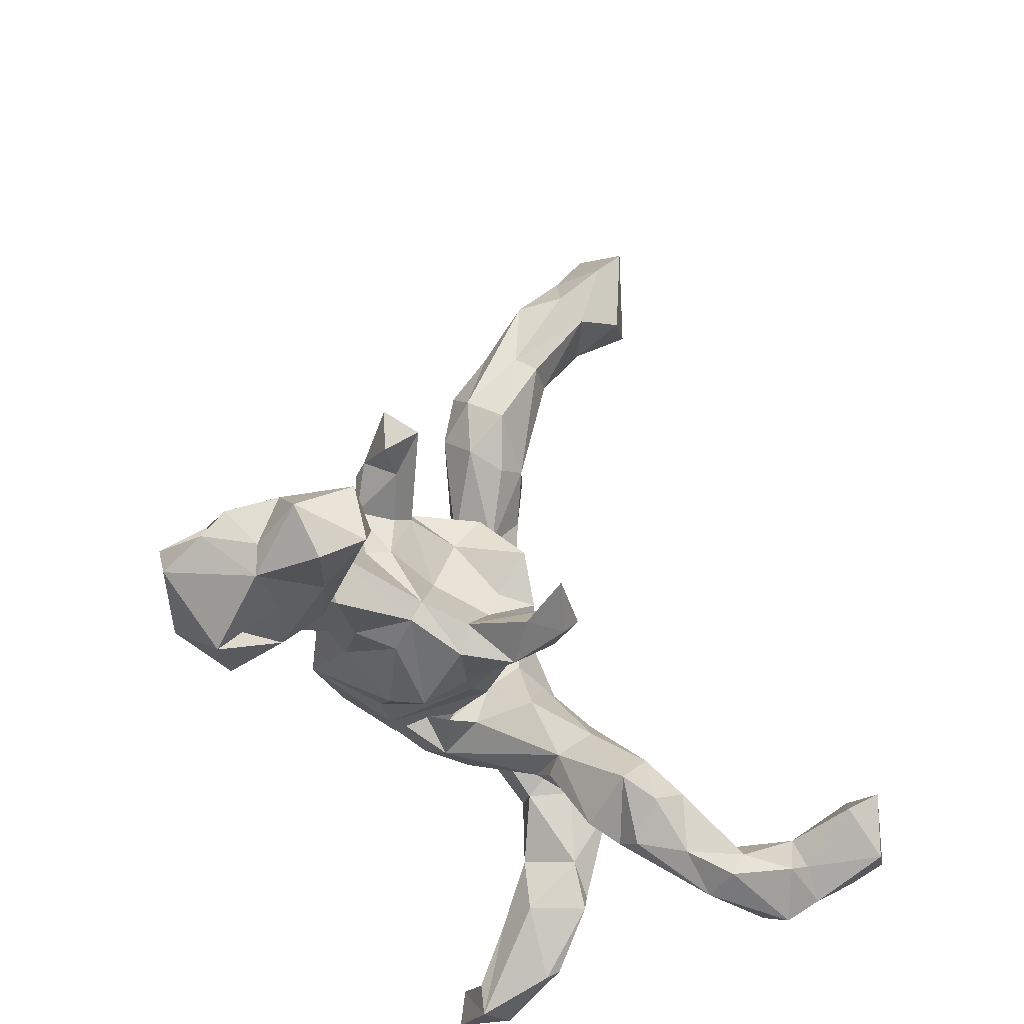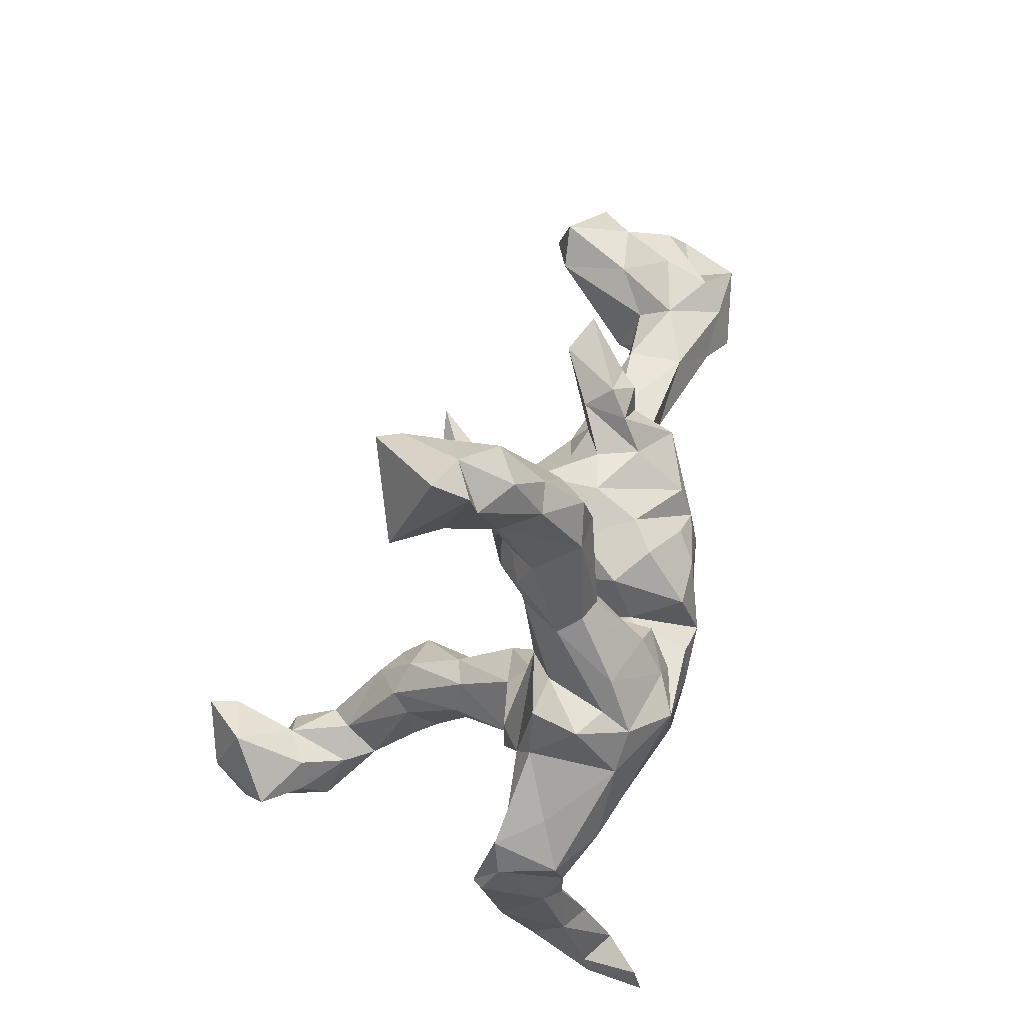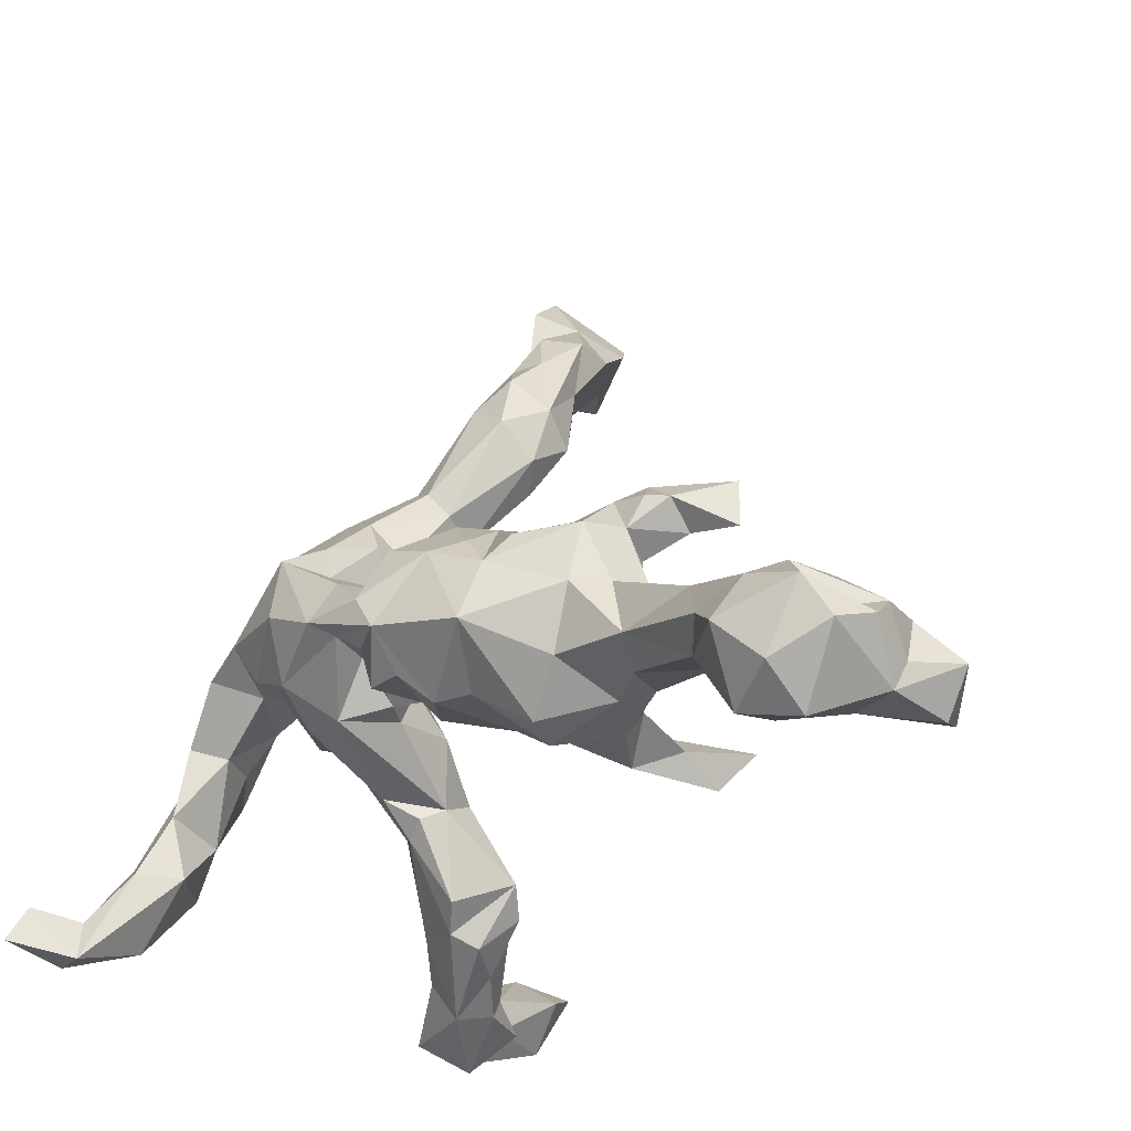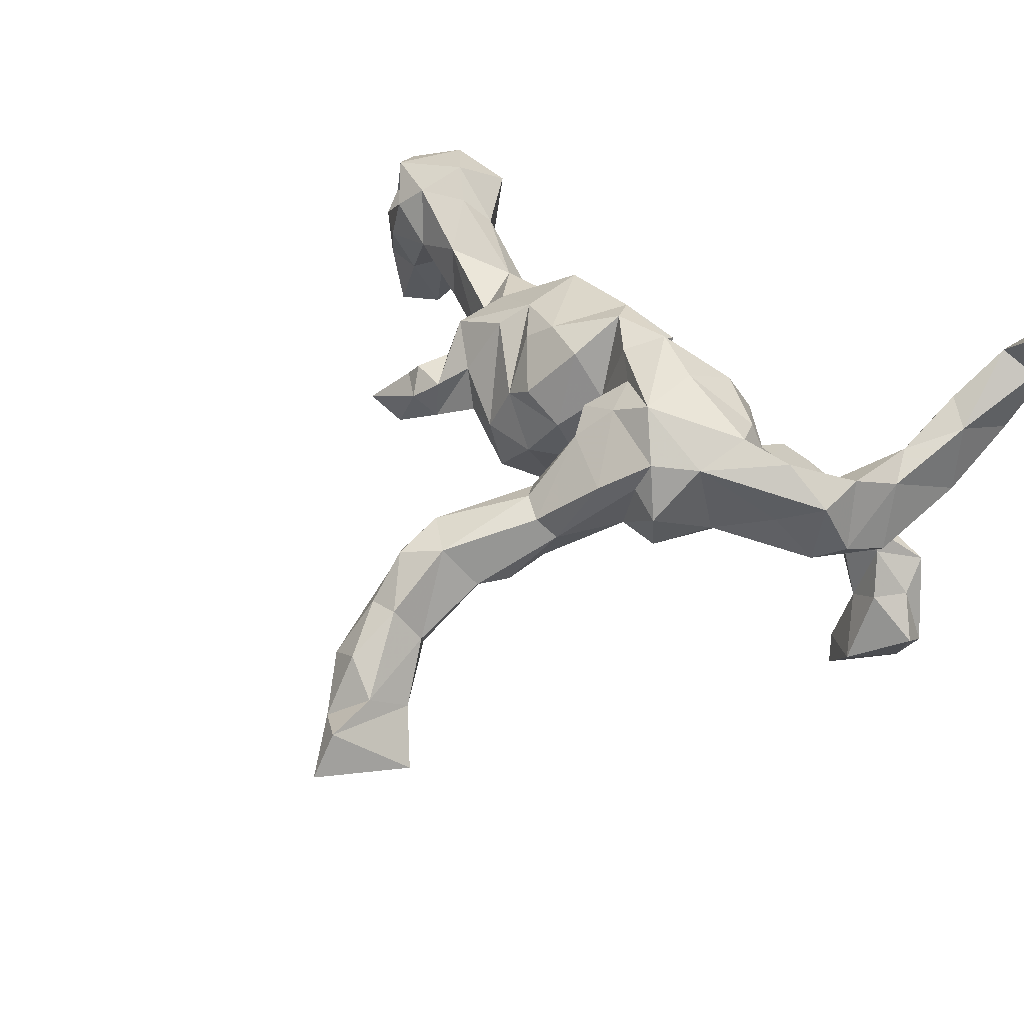
<metadata>
{"format":"obj","ext":"obj","renderer":"f3d","projection":"perspective","resolution":1024,"background":"white","views":[{"elev":-36.4,"azim":116.8,"up":"+Y"},{"elev":79.5,"azim":-73.4,"up":"+Y"},{"elev":-32.9,"azim":43.2,"up":"+Y"},{"elev":43.4,"azim":-139.2,"up":"+Z"}]}
</metadata>
<code>
v 0.8008 -0.251 -0.1088
v 0.7754 -0.2019 0.0275
v 0.7799 -0.238 0.06257
v 0.7602 -0.2673 -0.02477
v 0.755 -0.1896 -0.05256
v 0.7491 -0.316 -0.1239
v 0.7331 -0.1934 -0.1663
v 0.7095 -0.2145 0.09065
v 0.7633 -0.2689 0.135
v 0.7218 -0.2868 -0.1842
v 0.7423 -0.3091 -0.01392
v 0.705 -0.1411 0.04079
v 0.7359 -0.2037 0.1669
v 0.6733 -0.3116 0.1695
v 0.6732 -0.3645 0.09018
v 0.6584 -0.3068 -0.002386
v 0.6706 -0.164 -0.0379
v 0.6605 -0.2215 -0.154
v 0.6433 -0.3101 0.09218
v 0.6845 -0.1415 0.1221
v 0.6403 -0.1637 0.1643
v 0.5825 -0.3147 0.03835
v 0.6398 -0.2824 -0.06663
v 0.583 -0.3402 0.1258
v 0.6045 -0.2362 0.1978
v 0.5466 -0.2601 -0.006674
v 0.6047 -0.1242 0.07153
v 0.5419 -0.2073 0.02807
v 0.5544 -0.1904 0.1663
v 0.5918 -0.1684 0.01821
v 0.5105 -0.2202 0.121
v 0.4926 -0.09007 0.02401
v 0.4662 0.1777 -0.05221
v 0.3966 0.1458 0.02388
v 0.4628 0.1009 -0.05455
v 0.467 -0.1789 0.01976
v 0.5071 -0.1042 0.1182
v 0.3856 0.1108 -0.03244
v 0.3477 0.1863 0.01811
v 0.4006 0.1711 -0.08032
v 0.3145 -0.135 -0.02905
v 0.3721 0.1445 0.05351
v 0.3218 0.07058 0.004857
v 0.3642 -0.01414 0.03234
v 0.3441 0.09227 0.0645
v 0.3451 -0.1519 0.05681
v 0.2973 -0.09136 -0.03787
v 0.3123 0.1619 -0.0231
v 0.3274 0.07479 0.1415
v 0.2916 -0.1271 -0.2857
v 0.3078 -0.02307 0.1516
v 0.329 0.002209 0.00559
v 0.3486 -0.01938 0.1015
v 0.2325 -0.1781 -0.2626
v 0.3081 0.1605 0.05299
v 0.3778 -0.1235 0.1142
v 0.2642 0.1253 0.09286
v 0.2561 -0.1166 0.1263
v 0.2298 -0.01236 -0.02127
v 0.2837 0.09229 -0.006006
v 0.1892 -0.1343 -0.2659
v 0.2826 -0.1576 0.0169
v 0.2186 -0.1564 -0.06843
v 0.2346 0.1439 0.02374
v 0.1592 -0.1897 0.03023
v 0.1995 0.02711 0.218
v 0.2295 0.07472 0.1878
v 0.2276 -0.1355 -0.1934
v 0.2362 -0.1138 -0.09017
v 0.1881 0.08945 -0.03665
v 0.1745 -0.08509 -0.2117
v 0.1761 -0.1789 0.08528
v 0.1173 -0.1376 -0.02705
v 0.1652 0.1441 -0.07287
v 0.1689 0.1724 0.04042
v 0.1311 -0.1226 -0.1956
v 0.174 -0.07038 0.2421
v 0.1535 0.06068 -0.1521
v 0.1661 -0.1625 -0.1399
v 0.162 -0.05141 -0.08975
v 0.153 0.08867 0.2058
v 0.143 -0.001032 -0.09804
v 0.1372 0.1546 0.1222
v 0.1205 -0.1017 -0.06906
v 0.105 -0.01518 -0.1461
v 0.1069 0.07237 0.2426
v 0.1102 0.4677 -0.01648
v 0.1058 -0.1292 0.1434
v 0.08561 0.5569 -0.1025
v 0.08201 0.3778 -0.00795
v 0.09169 0.4291 -0.07806
v 0.07135 0.5209 0.03431
v 0.07264 0.5916 -0.03323
v 0.07643 0.1725 0.03334
v 0.03569 0.3521 -0.04835
v 0.07728 0.6769 -0.1908
v 0.0685 0.4302 0.05297
v 0.08523 0.1648 0.162
v 0.03552 0.6438 -0.2142
v 0.05563 -0.1115 -0.004021
v 0.02888 0.7812 -0.2929
v 0.09267 0.6677 -0.1138
v 0.002693 0.01444 0.2858
v 0.0665 0.08811 -0.1051
v 0.04552 -0.1269 0.1599
v 0.0364 0.6838 -0.07339
v 0.02539 0.1076 0.2447
v 0.05364 0.7397 -0.2602
v 0.03617 0.7531 -0.1645
v 0.05495 0.5457 -0.1298
v 0.06506 -0.05134 -0.1219
v 0.01318 -0.08698 0.2073
v -0.01354 0.6535 -0.264
v 0.01979 0.5943 -0.02239
v -0.008033 -0.0816 0.001674
v 0.005981 0.4822 0.05087
v 0.006075 0.1161 0.01687
v 0.02339 -0.03432 0.2714
v -0.04946 0.004554 -0.01409
v 0.01907 0.1594 0.1164
v -0.04607 -0.08414 0.2026
v -0.03386 0.8592 -0.1821
v -0.01874 0.5687 -0.08272
v -0.02498 0.09103 0.1621
v 0.01559 -0.006665 -0.09422
v -0.04191 -0.02867 0.2311
v -0.06283 -0.05087 0.08224
v -0.02159 0.2768 0.07569
v -0.002624 0.5469 -0.1173
v -0.02868 0.7123 -0.1141
v -0.04884 0.3193 0.09836
v -0.02587 -0.09509 0.07752
v -0.05609 0.6481 -0.1624
v -0.05888 0.08924 0.1213
v -0.01204 0.3734 -0.06454
v -0.04638 0.1676 0.1456
v -0.08793 0.3435 0.08323
v -0.04816 0.4543 -0.01697
v -0.06619 0.3902 -0.03863
v -0.04029 0.0365 0.08708
v -0.05365 0.07104 0.2744
v -0.04447 0.1659 0.2034
v -0.02869 0.8031 -0.125
v -0.1122 0.707 -0.2322
v -0.04227 0.2575 0.01125
v -0.09624 0.1109 0.252
v -0.09204 -0.00347 0.1823
v -0.07673 0.2285 0.1927
v -0.0894 -0.06235 0.1175
v -0.115 -0.06359 0.07698
v -0.09447 0.1331 0.07222
v -0.08495 0.319 -0.02033
v -0.1218 -0.04805 -0.02927
v -0.1184 0.1784 0.2421
v -0.1113 -0.0001097 0.05112
v -0.1694 0.2792 0.1604
v -0.1304 -0.2371 -0.1961
v -0.1545 -0.1474 -0.06377
v -0.1601 0.06004 0.01543
v -0.0721 -0.00596 0.2555
v -0.2013 -0.3289 -0.1874
v -0.162 -0.07898 0.1638
v -0.09771 0.01239 0.2914
v -0.1823 -0.1647 -0.03296
v -0.1876 0.2272 0.0559
v -0.1909 -0.1795 -0.2131
v -0.2192 0.2395 0.161
v -0.1191 0.3254 0.0476
v -0.1466 0.1862 0.01678
v -0.1638 -0.1158 -0.1235
v -0.1832 0.1675 0.2782
v -0.1826 -0.2807 -0.1075
v -0.1639 -0.2734 -0.239
v -0.1926 0.02532 -0.0181
v -0.2231 -0.3099 -0.1459
v -0.219 -0.1844 -0.04797
v -0.2378 0.2231 0.2142
v -0.2128 -0.02708 0.2358
v -0.2119 -0.07156 -0.1032
v -0.2127 -0.2492 -0.2698
v -0.2333 -0.06802 0.1567
v -0.2704 0.2528 0.1283
v -0.26 -0.1581 -0.08086
v -0.1925 0.06368 0.2878
v -0.2465 -0.3398 -0.2592
v -0.2214 -0.133 0.01056
v -0.2547 0.2275 0.04567
v -0.3007 0.01435 0.1572
v -0.2788 -0.213 -0.1934
v -0.2715 -0.07945 0.008689
v -0.3151 0.0995 0.03531
v -0.2556 -0.1194 -0.1008
v -0.2752 -0.03792 0.01023
v -0.2805 -0.2555 -0.1351
v -0.3034 -0.003256 0.007887
v -0.2515 -0.2 -0.2283
v -0.2986 -0.3721 -0.3199
v -0.3035 -0.3375 -0.3392
v -0.3331 0.09005 0.2398
v -0.309 -0.03591 0.06901
v -0.2731 0.05562 -0.001063
v -0.3029 0.02425 0.2135
v -0.3634 -0.2483 -0.5655
v -0.336 -0.3665 -0.4118
v -0.306 -0.2895 -0.1743
v -0.306 0.1767 0.2112
v -0.3598 -0.3246 -0.2394
v -0.4058 -0.4229 -0.3735
v -0.3475 0.03543 0.1601
v -0.3468 -0.2724 -0.5174
v -0.3295 -0.3032 -0.3028
v -0.3695 -0.2951 -0.4041
v -0.3861 -0.3413 -0.4223
v -0.3942 -0.3211 -0.2905
v -0.418 -0.3364 -0.5432
v -0.436 -0.3829 -0.4195
v -0.3268 -0.3857 -0.2639
v -0.3136 0.1405 0.05857
v -0.4175 -0.22 -0.4917
v -0.46 -0.3794 -0.3093
v -0.439 0.04713 0.05219
v -0.4142 0.06891 0.2155
v -0.4957 0.0704 0.1612
v -0.4247 -0.2793 -0.3647
v -0.481 0.07582 0.0441
v -0.4201 0.1046 0.1177
v -0.4702 -0.3222 -0.5288
v -0.487 -0.0195 0.07
v -0.4505 -0.02822 0.1388
v -0.5128 -0.3234 -0.4566
v -0.4701 -0.3211 -0.3547
v -0.5199 -0.2718 -0.4164
v -0.5489 -0.04056 0.02301
v -0.5311 -0.1413 0.08524
v -0.5015 -0.006752 0.1781
v -0.5258 0.03506 0.06333
v -0.5373 -0.2382 0.2376
v -0.504 -0.2315 0.1653
v -0.5211 -0.1231 0.1849
v -0.5458 -0.06772 0.1558
v -0.5607 -0.02681 0.04232
v -0.5781 -0.3874 0.2989
v -0.5719 -0.2207 0.08397
v -0.5876 -0.3363 0.1719
v -0.5894 -0.1889 0.08813
v -0.5816 -0.2091 0.2076
v -0.5693 -0.3319 0.3007
v -0.6053 -0.3196 0.1546
v -0.6272 -0.348 0.2654
v -0.6441 -0.3771 0.2791
v -0.6242 -0.3087 0.3636
v -0.6486 -0.3632 0.3858
f 21 27 37
f 31 29 56
f 13 8 20
f 243 244 248
f 132 105 112
f 235 240 239
f 246 240 245
f 13 20 21
f 21 37 29
f 237 239 246
f 246 239 240
f 9 13 14
f 14 13 25
f 13 21 25
f 25 21 29
f 31 25 29
f 238 239 237
f 24 14 25
f 24 25 31
f 238 244 243
f 248 244 250
f 142 154 146
f 141 146 171
f 171 146 154
f 79 63 73
f 69 63 79
f 41 65 63
f 47 41 63
f 12 5 17
f 5 7 17
f 192 183 190
f 193 179 192
f 125 100 115
f 111 100 125
f 73 100 111
f 84 73 111
f 80 84 111
f 59 47 80
f 47 69 80
f 47 63 69
f 206 171 177
f 170 179 174
f 153 170 174
f 125 115 119
f 70 82 78
f 82 59 80
f 59 82 70
f 104 119 117
f 104 125 119
f 94 104 117
f 74 104 94
f 104 74 78
f 70 78 74
f 74 64 70
f 48 40 60
f 38 60 40
f 39 40 48
f 40 35 38
f 33 35 40
f 214 211 212
f 82 80 85
f 76 79 84
f 80 76 84
f 69 71 80
f 239 229 235
f 238 234 239
f 229 239 234
f 178 188 181
f 181 162 178
f 126 127 121
f 127 112 121
f 132 112 127
f 50 68 54
f 88 77 105
f 72 77 88
f 72 58 77
f 51 66 77
f 51 77 58
f 56 51 58
f 235 236 240
f 236 235 223
f 229 222 235
f 229 209 222
f 188 202 209
f 188 178 202
f 162 160 178
f 147 160 162
f 149 147 162
f 126 160 147
f 51 49 66
f 53 49 51
f 222 223 235
f 223 226 225
f 191 188 209
f 200 181 188
f 248 246 245
f 244 242 250
f 77 118 105
f 118 112 105
f 112 118 121
f 121 118 126
f 242 238 237
f 237 247 242
f 238 242 244
f 247 237 246
f 247 246 249
f 249 246 248
f 251 249 250
f 248 250 249
f 160 118 163
f 251 247 249
f 242 247 251
f 242 252 250
f 252 251 250
f 242 251 252
f 127 126 149
f 101 113 144
f 108 113 101
f 230 220 231
f 216 220 230
f 216 208 220
f 216 213 204
f 204 208 216
f 231 232 230
f 231 224 232
f 212 213 210
f 212 204 213
f 198 204 212
f 215 213 216
f 232 227 230
f 210 213 215
f 219 227 232
f 232 224 219
f 224 212 219
f 212 210 219
f 215 216 230
f 215 230 227
f 203 227 219
f 203 215 227
f 210 215 203
f 210 203 219
f 193 181 200
f 190 181 193
f 186 181 190
f 150 149 162
f 56 53 51
f 37 53 56
f 37 44 53
f 37 32 44
f 37 27 32
f 240 236 241
f 223 225 236
f 221 229 228
f 221 209 229
f 188 191 200
f 155 149 150
f 140 155 134
f 140 149 155
f 149 126 147
f 140 127 149
f 44 49 53
f 191 209 221
f 191 195 200
f 134 155 159
f 151 134 159
f 136 134 151
f 124 117 140
f 120 117 124
f 150 153 155
f 226 218 225
f 12 17 27
f 241 233 245
f 228 229 234
f 228 234 233
f 240 241 245
f 20 2 12
f 2 20 8
f 20 12 27
f 20 27 21
f 29 37 56
f 31 56 46
f 36 31 46
f 62 46 58
f 58 46 56
f 65 72 88
f 65 88 100
f 100 88 105
f 115 105 132
f 186 162 181
f 245 234 243
f 9 3 13
f 3 2 8
f 13 3 8
f 28 26 31
f 36 28 31
f 234 238 243
f 80 111 85
f 80 71 76
f 104 111 125
f 104 85 111
f 104 78 85
f 78 82 85
f 123 130 133
f 129 123 133
f 133 99 129
f 110 129 99
f 89 110 99
f 96 89 99
f 96 102 89
f 133 143 144
f 130 143 133
f 102 96 109
f 122 144 143
f 109 143 130
f 185 217 197
f 189 211 207
f 217 205 207
f 161 217 185
f 173 185 180
f 173 161 185
f 205 189 207
f 196 211 189
f 180 211 196
f 166 180 196
f 166 173 180
f 157 173 166
f 196 189 192
f 96 108 109
f 109 122 143
f 207 211 214
f 61 54 76
f 71 61 76
f 68 50 71
f 113 133 144
f 99 133 113
f 99 113 108
f 96 99 108
f 122 101 144
f 108 101 109
f 109 101 122
f 217 220 208
f 217 207 220
f 197 217 208
f 204 198 197
f 198 185 197
f 220 214 231
f 207 214 220
f 214 224 231
f 214 212 224
f 180 198 211
f 180 185 198
f 61 50 54
f 50 61 71
f 197 208 204
f 211 198 212
f 171 154 177
f 199 184 171
f 171 206 199
f 86 98 107
f 103 107 124
f 103 124 141
f 163 103 141
f 141 124 146
f 163 141 171
f 163 171 184
f 202 184 199
f 209 202 199
f 66 81 86
f 77 66 86
f 77 86 118
f 86 107 103
f 86 103 118
f 118 103 163
f 118 160 126
f 160 163 178
f 163 184 178
f 178 184 202
f 233 241 236
f 233 221 228
f 201 193 195
f 174 193 201
f 174 179 193
f 159 153 174
f 155 153 159
f 140 119 127
f 60 59 70
f 52 59 60
f 52 47 59
f 45 44 52
f 225 233 236
f 225 221 233
f 218 221 225
f 218 191 221
f 191 201 195
f 169 201 191
f 169 159 201
f 159 174 201
f 119 140 117
f 64 60 70
f 60 64 48
f 43 52 60
f 43 45 52
f 60 38 43
f 38 45 43
f 38 34 45
f 187 191 218
f 187 169 191
f 165 169 187
f 169 151 159
f 75 74 94
f 83 75 94
f 75 64 74
f 45 34 42
f 38 35 34
f 34 35 33
f 145 151 169
f 222 206 223
f 226 223 206
f 209 199 222
f 206 222 199
f 134 142 146
f 124 134 146
f 66 83 81
f 66 67 83
f 67 75 83
f 66 49 67
f 49 57 67
f 206 218 226
f 206 182 218
f 136 148 142
f 134 136 142
f 107 120 124
f 107 98 120
f 81 83 98
f 86 81 98
f 177 182 206
f 177 167 182
f 156 167 177
f 154 156 177
f 156 154 148
f 142 148 154
f 148 137 156
f 148 131 137
f 26 24 31
f 22 24 26
f 22 15 24
f 19 15 22
f 15 14 24
f 16 19 22
f 16 15 19
f 15 9 14
f 11 9 15
f 3 9 11
f 243 248 245
f 134 124 140
f 136 128 148
f 39 33 40
f 139 135 152
f 234 245 233
f 2 4 5
f 2 3 4
f 30 26 28
f 4 3 11
f 23 11 16
f 16 11 15
f 23 16 22
f 23 22 26
f 137 116 138
f 128 97 131
f 97 116 131
f 131 116 137
f 137 168 156
f 167 156 168
f 128 136 145
f 148 128 131
f 168 165 167
f 167 165 182
f 182 165 187
f 187 218 182
f 45 42 55
f 75 57 64
f 98 83 120
f 83 94 120
f 120 94 117
f 145 136 151
f 49 44 45
f 49 45 55
f 49 55 57
f 67 57 75
f 138 135 139
f 91 95 135
f 91 90 95
f 91 87 90
f 129 135 138
f 110 135 129
f 110 91 135
f 89 91 110
f 89 87 91
f 123 129 138
f 93 87 102
f 87 89 102
f 114 130 123
f 114 106 130
f 93 106 114
f 102 106 93
f 109 130 106
f 106 102 109
f 175 205 217
f 175 194 205
f 217 161 175
f 161 157 175
f 173 157 161
f 157 172 175
f 10 6 23
f 194 189 205
f 192 189 194
f 157 158 172
f 18 23 26
f 10 23 18
f 7 10 18
f 1 10 7
f 1 6 10
f 1 7 5
f 183 192 194
f 179 166 196
f 170 166 179
f 170 157 166
f 158 157 170
f 54 79 76
f 54 68 79
f 69 79 68
f 192 179 196
f 69 68 71
f 183 186 190
f 176 164 186
f 158 162 186
f 164 158 186
f 73 65 100
f 73 63 65
f 65 62 72
f 62 58 72
f 41 62 65
f 46 62 41
f 41 32 36
f 36 46 41
f 32 30 36
f 30 28 36
f 32 27 30
f 27 17 30
f 2 5 12
f 195 193 200
f 193 192 190
f 158 150 162
f 153 150 158
f 132 127 119
f 100 105 115
f 32 41 47
f 44 32 47
f 115 132 119
f 176 186 183
f 153 158 170
f 52 44 47
f 17 7 18
f 17 18 30
f 73 84 79
f 1 5 4
f 30 18 26
f 172 158 164
f 172 164 176
f 175 176 194
f 176 183 194
f 1 4 11
f 1 11 6
f 23 6 11
f 175 172 176
f 92 87 93
f 92 93 114
f 92 114 116
f 116 114 123
f 90 87 97
f 87 92 97
f 97 92 116
f 116 123 138
f 97 128 90
f 137 138 168
f 138 139 168
f 90 145 95
f 145 90 128
f 135 95 145
f 152 135 145
f 152 145 169
f 139 152 168
f 168 152 165
f 165 152 169
f 34 33 39
f 34 39 42
f 42 39 55
f 39 48 55
f 55 48 57
f 57 48 64

</code>
